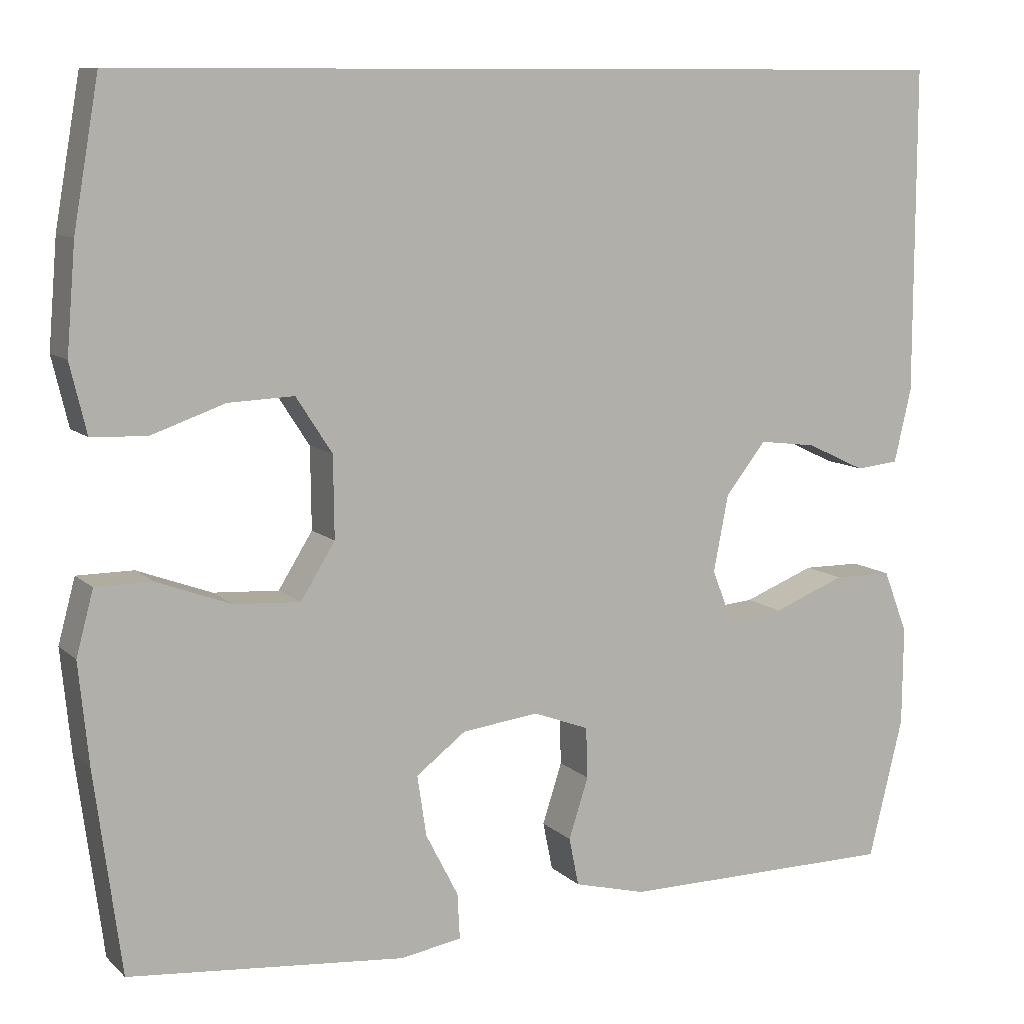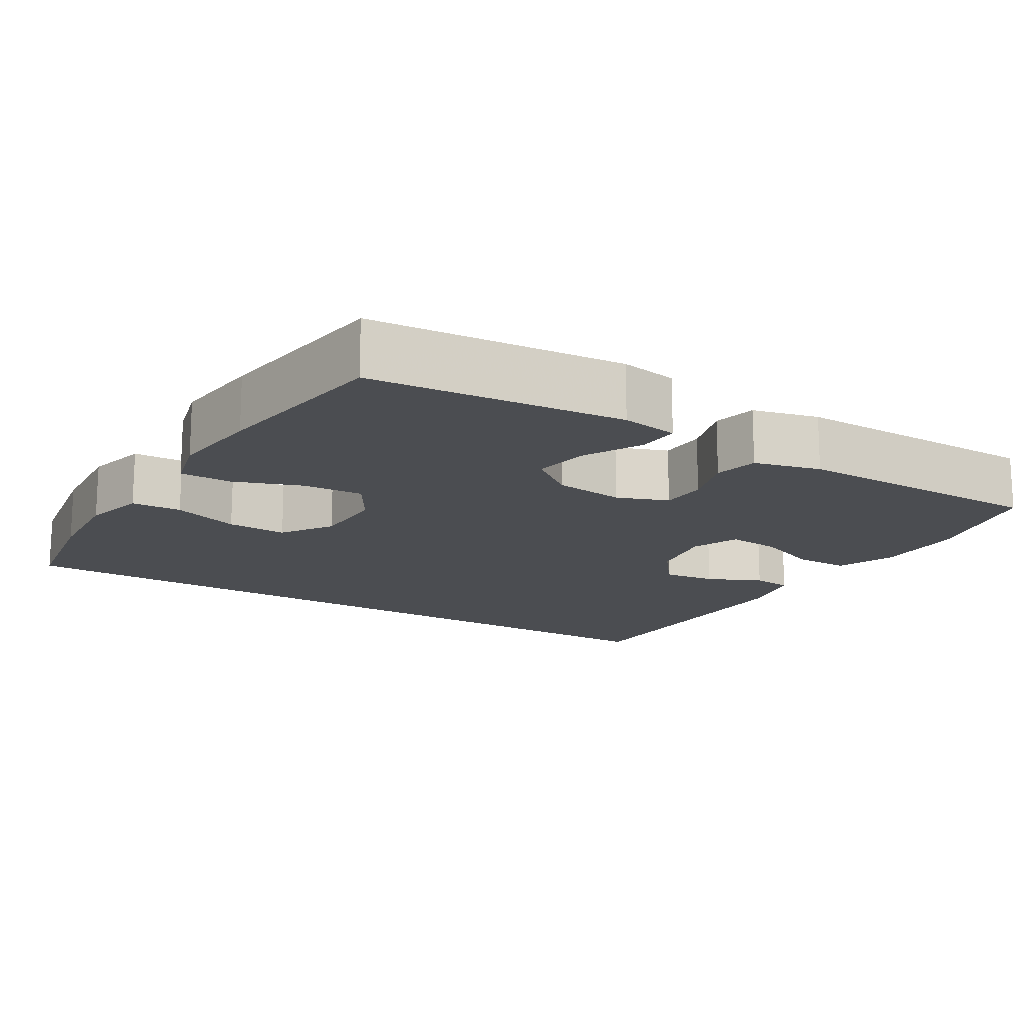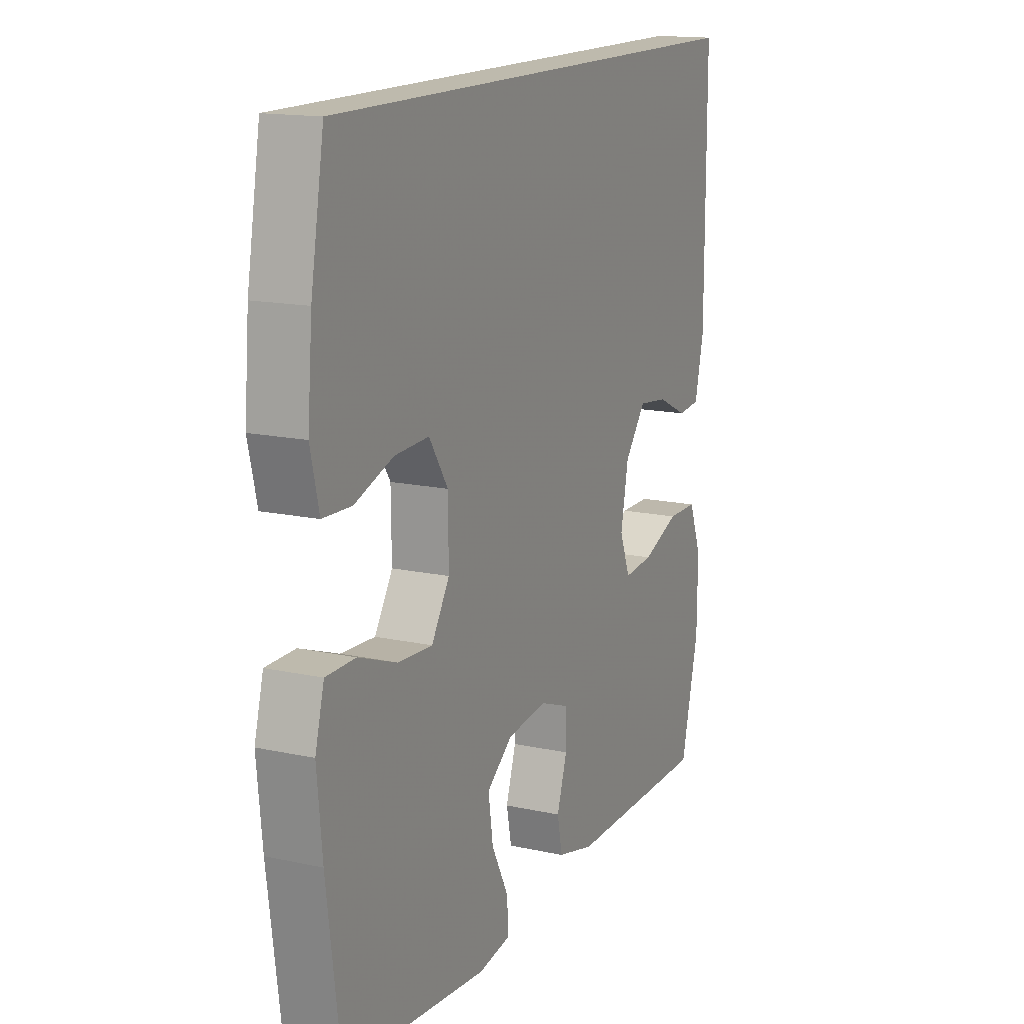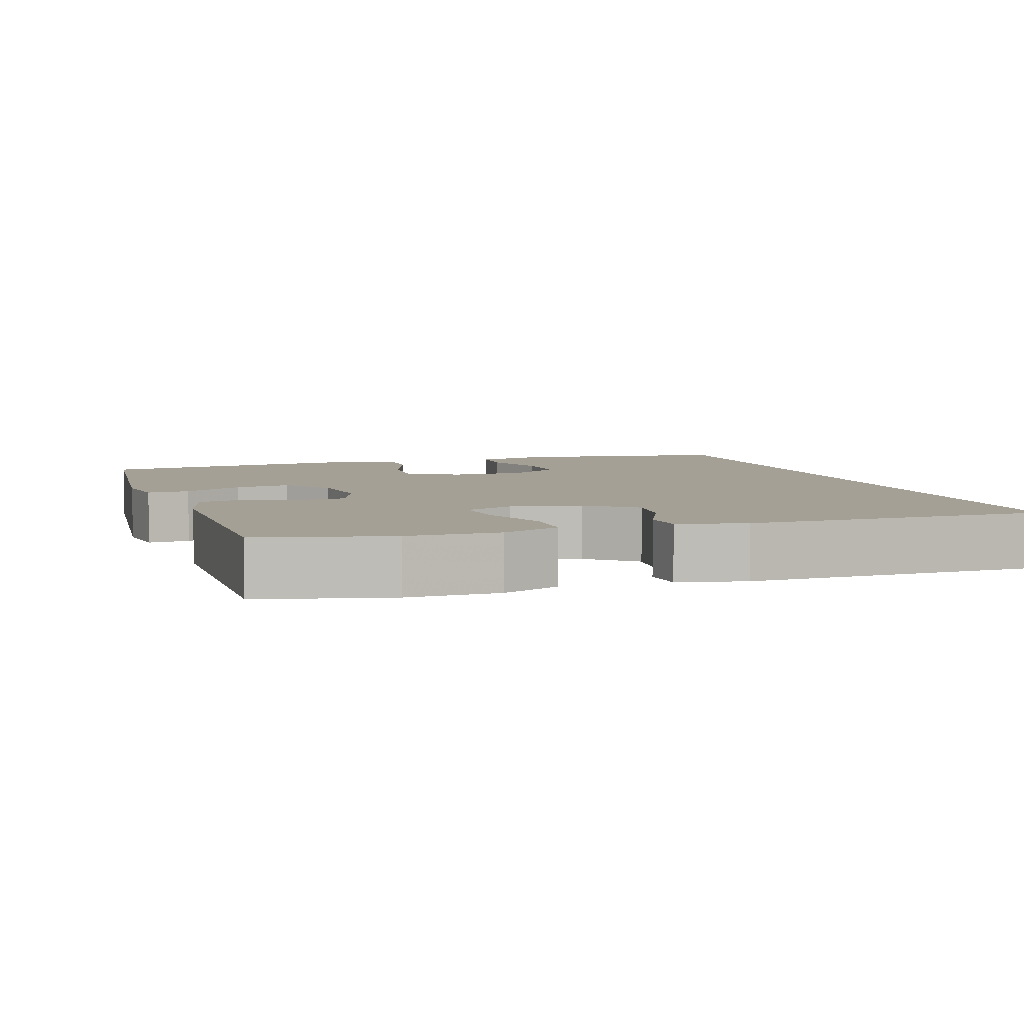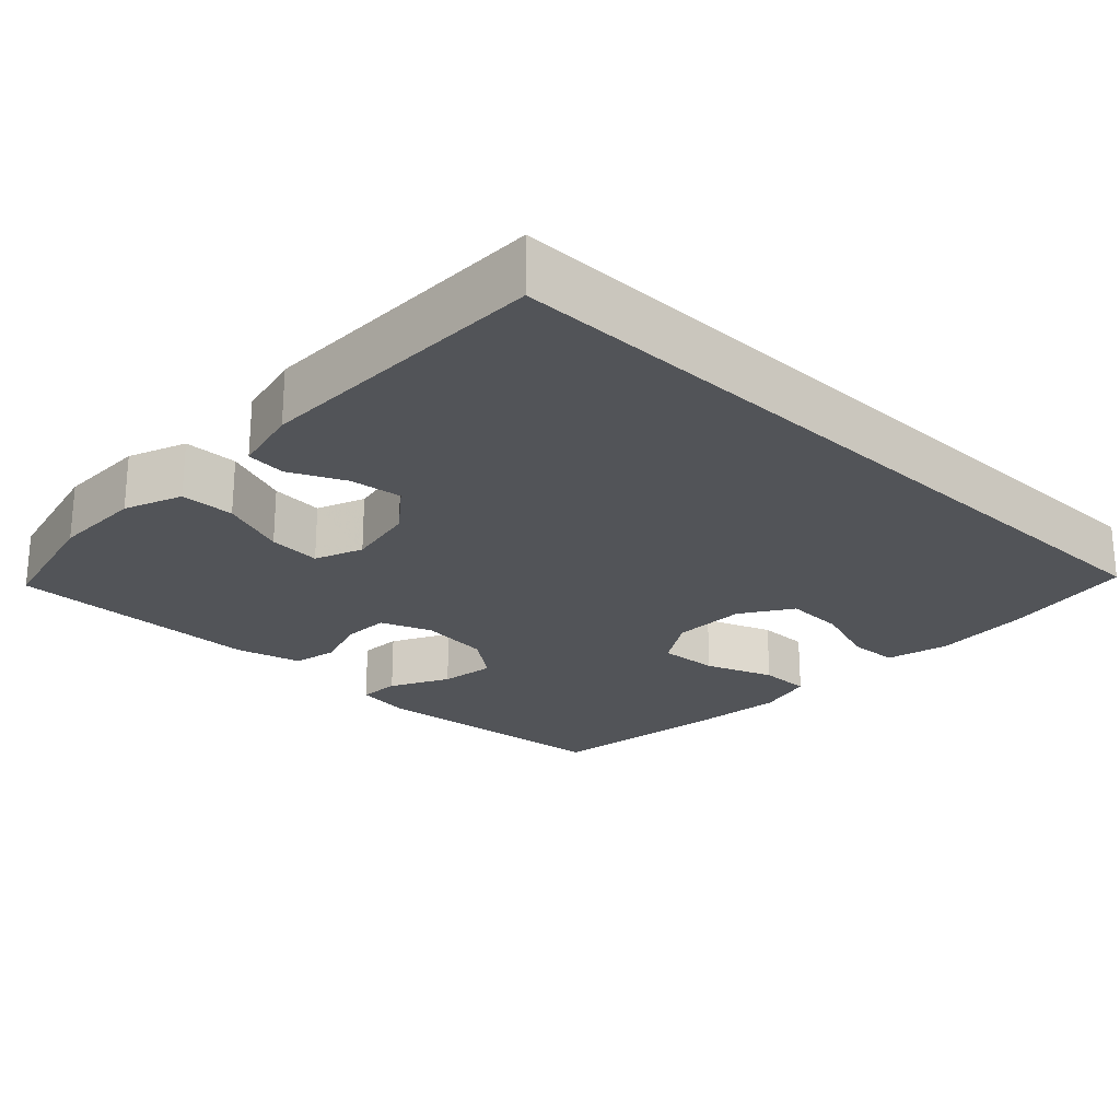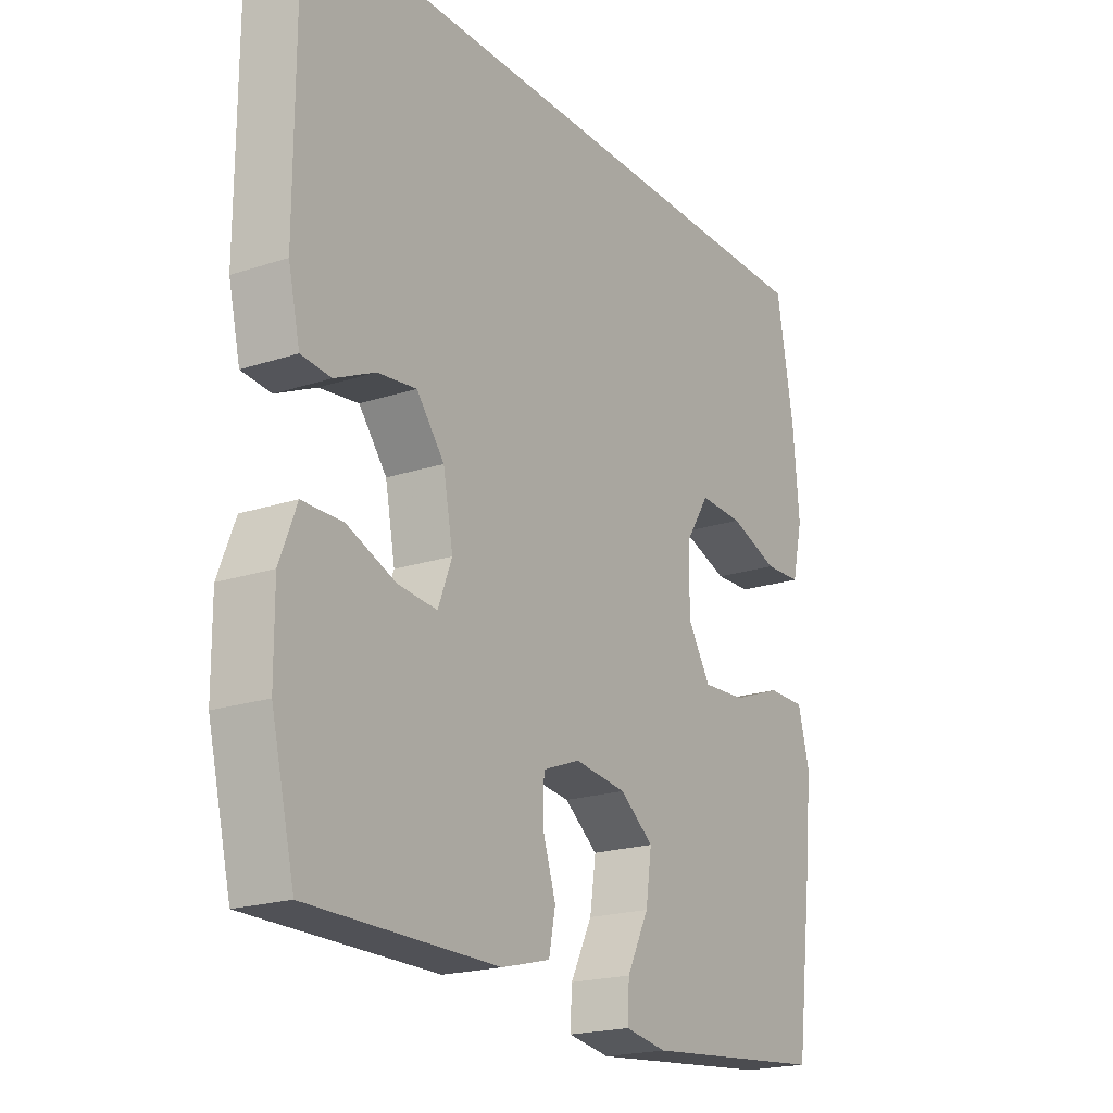
<metadata>
{"format":"obj","ext":"obj","renderer":"f3d","projection":"perspective","resolution":1024,"background":"white","views":[{"elev":10.0,"azim":153.8,"up":"+Z"},{"elev":-15.7,"azim":148.1,"up":"+Y"},{"elev":15.4,"azim":114.8,"up":"+Z"},{"elev":5.8,"azim":-108.4,"up":"+Y"},{"elev":-23.2,"azim":-43.8,"up":"+Y"},{"elev":-20.3,"azim":-58.9,"up":"+Z"}]}
</metadata>
<code>
v -0.5 0.07 -0.5
v -0.542 0.07 -0.328
v -0.543 0.07 -0.207
v -0.513 0.07 -0.13
v -0.441 0.07 -0.129
v -0.353 0.07 -0.163
v -0.283 0.07 -0.169
v -0.258 0.07 -0.105
v -0.276 0.07 -0.012
v -0.326 0.07 0.051
v -0.396 0.07 0.042
v -0.468 0.07 0.008
v -0.521 0.07 0.013
v -0.542 0.07 0.103
v -0.542 0.07 0.5
v 0.501 0.07 0.5
v 0.532 0.07 0.324
v 0.543 0.07 0.195
v 0.523 0.07 0.111
v 0.456 0.07 0.108
v 0.366 0.07 0.139
v 0.286 0.07 0.142
v 0.242 0.07 0.074
v 0.241 0.07 -0.025
v 0.283 0.07 -0.092
v 0.363 0.07 -0.087
v 0.454 0.07 -0.053
v 0.523 0.07 -0.053
v 0.544 0.07 -0.131
v 0.532 0.07 -0.254
v 0.5 0.07 -0.5
v 0.163 0.07 -0.533
v 0.087 0.07 -0.521
v 0.09 0.07 -0.465
v 0.13 0.07 -0.387
v 0.141 0.07 -0.313
v 0.08 0.07 -0.267
v -0.014 0.07 -0.256
v -0.082 0.07 -0.282
v -0.084 0.07 -0.344
v -0.06 0.07 -0.418
v -0.072 0.07 -0.477
v -0.16 0.07 -0.5
v -0.5 0 -0.5
v -0.542 0 -0.328
v -0.543 0 -0.207
v -0.513 0 -0.13
v -0.441 0 -0.129
v -0.353 0 -0.163
v -0.283 0 -0.169
v -0.258 0 -0.105
v -0.276 0 -0.012
v -0.326 0 0.051
v -0.396 0 0.042
v -0.468 0 0.008
v -0.521 0 0.013
v -0.542 0 0.103
v -0.542 0 0.5
v 0.501 0 0.5
v 0.532 0 0.324
v 0.543 0 0.195
v 0.523 0 0.111
v 0.456 0 0.108
v 0.366 0 0.139
v 0.286 0 0.142
v 0.242 0 0.074
v 0.241 0 -0.025
v 0.283 0 -0.092
v 0.363 0 -0.087
v 0.454 0 -0.053
v 0.523 0 -0.053
v 0.544 0 -0.131
v 0.532 0 -0.254
v 0.5 0 -0.5
v 0.163 0 -0.533
v 0.087 0 -0.521
v 0.09 0 -0.465
v 0.13 0 -0.387
v 0.141 0 -0.313
v 0.08 0 -0.267
v -0.014 0 -0.256
v -0.082 0 -0.282
v -0.084 0 -0.344
v -0.06 0 -0.418
v -0.072 0 -0.477
v -0.16 0 -0.5
f 40 41 42 43
f 39 40 43 1
f 32 33 34 35
f 32 35 36
f 31 32 36
f 30 31 36 37
f 26 27 28 29
f 25 26 29 30
f 18 19 20 21
f 18 21 22
f 17 18 22
f 16 17 22
f 15 16 22 23
f 11 12 13 14
f 10 11 14 15
f 9 10 15 23
f 3 4 5 6
f 3 6 7
f 39 1 2 3
f 38 39 3 7
f 25 30 37 38
f 24 25 38 7
f 8 9 23 24
f 7 8 24
f 86 85 84 83
f 44 86 83 82
f 78 77 76 75
f 79 78 75
f 79 75 74
f 80 79 74 73
f 72 71 70 69
f 73 72 69 68
f 64 63 62 61
f 65 64 61
f 65 61 60
f 65 60 59
f 66 65 59 58
f 57 56 55 54
f 58 57 54 53
f 66 58 53 52
f 49 48 47 46
f 50 49 46
f 46 45 44 82
f 50 46 82 81
f 81 80 73 68
f 50 81 68 67
f 67 66 52 51
f 67 51 50
f 1 44 45 2
f 2 45 46 3
f 3 46 47 4
f 4 47 48 5
f 5 48 49 6
f 6 49 50 7
f 7 50 51 8
f 8 51 52 9
f 9 52 53 10
f 10 53 54 11
f 11 54 55 12
f 12 55 56 13
f 13 56 57 14
f 14 57 58 15
f 15 58 59 16
f 16 59 60 17
f 17 60 61 18
f 18 61 62 19
f 19 62 63 20
f 20 63 64 21
f 21 64 65 22
f 22 65 66 23
f 23 66 67 24
f 24 67 68 25
f 25 68 69 26
f 26 69 70 27
f 27 70 71 28
f 28 71 72 29
f 29 72 73 30
f 30 73 74 31
f 31 74 75 32
f 32 75 76 33
f 33 76 77 34
f 34 77 78 35
f 35 78 79 36
f 36 79 80 37
f 37 80 81 38
f 38 81 82 39
f 39 82 83 40
f 40 83 84 41
f 41 84 85 42
f 42 85 86 43
f 43 86 44 1

</code>
